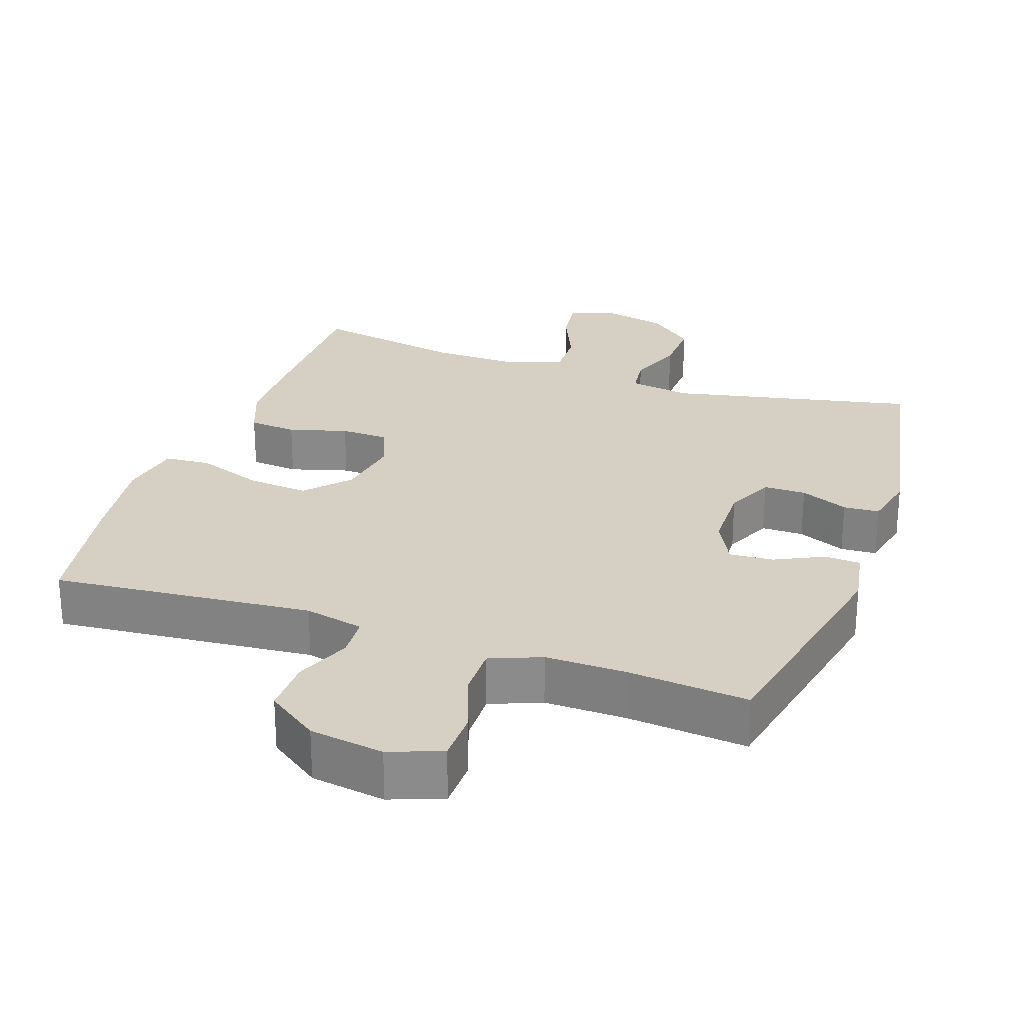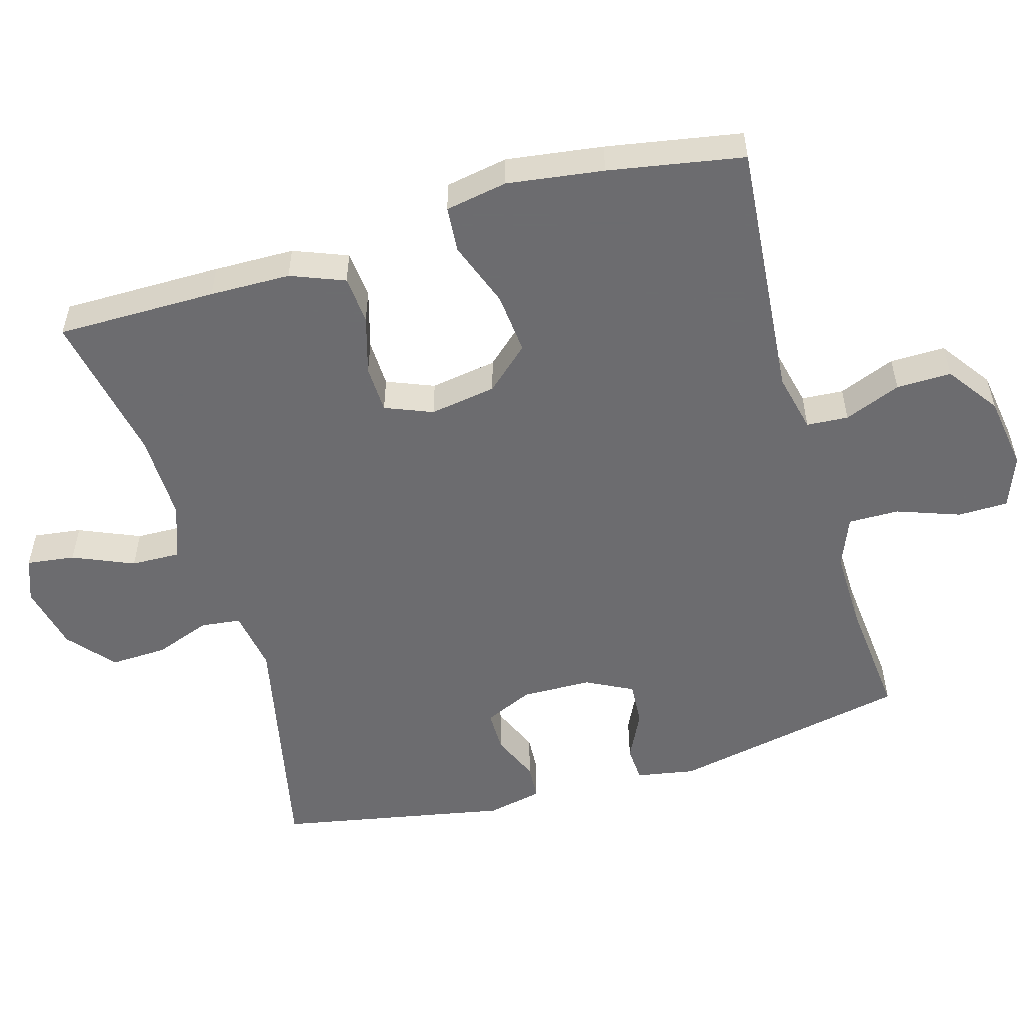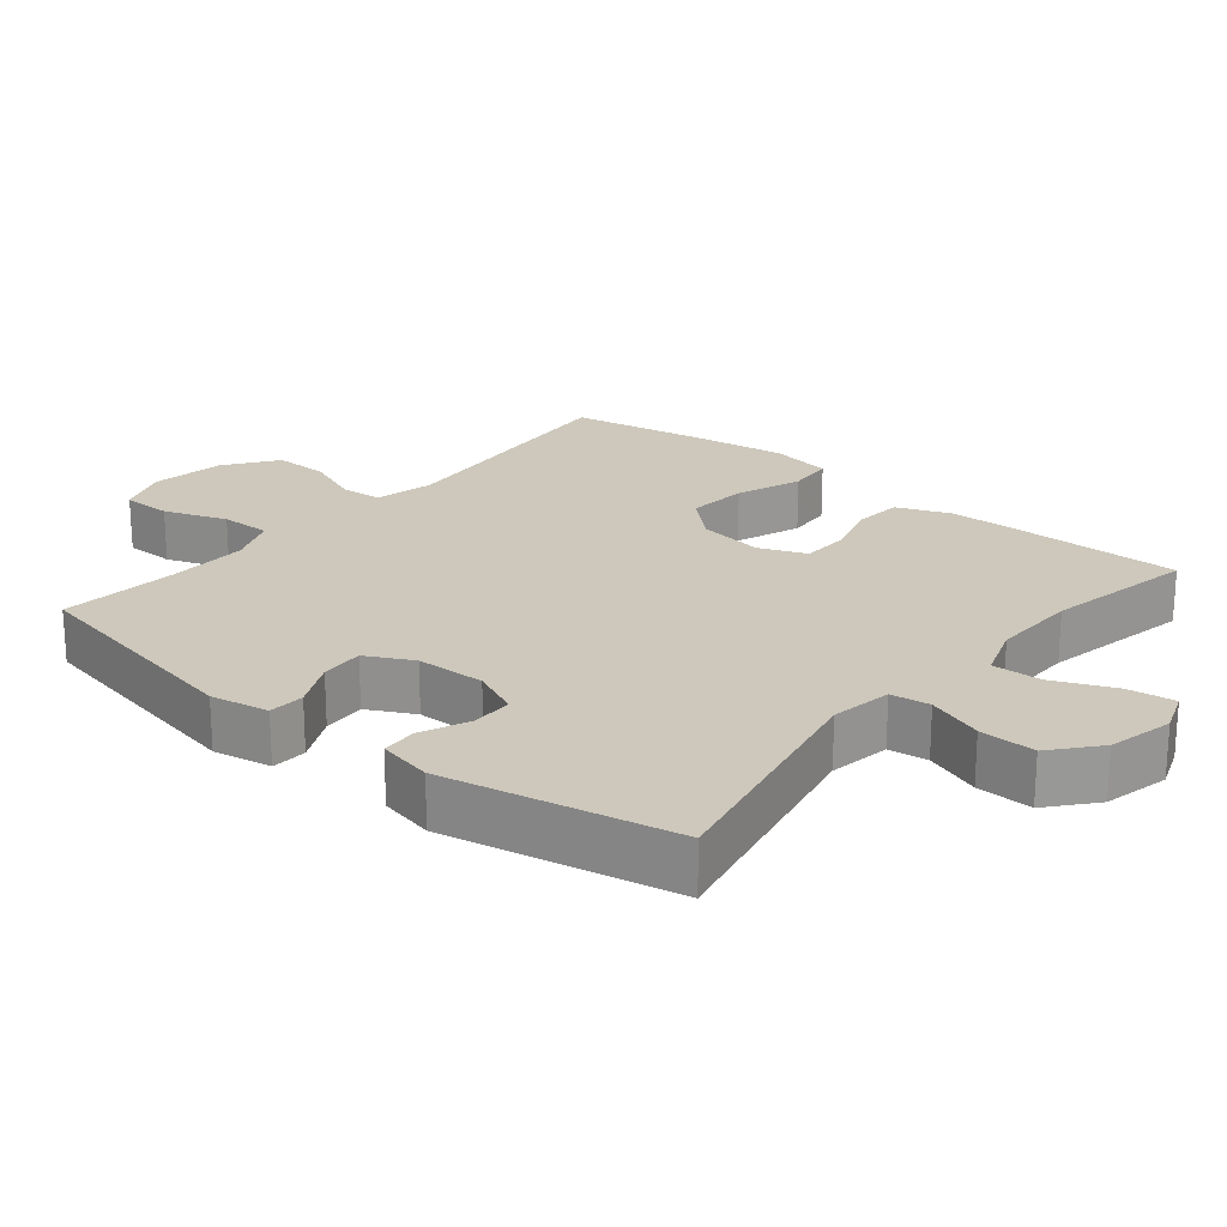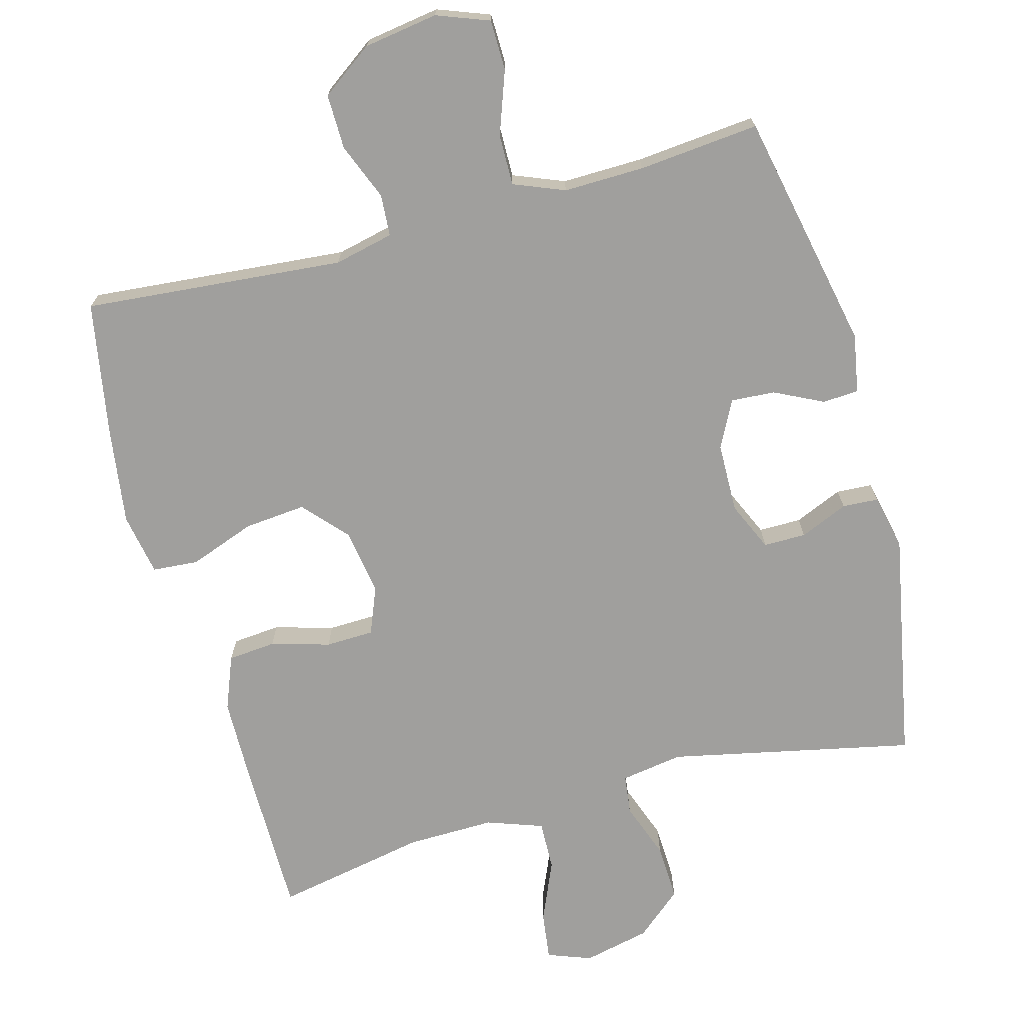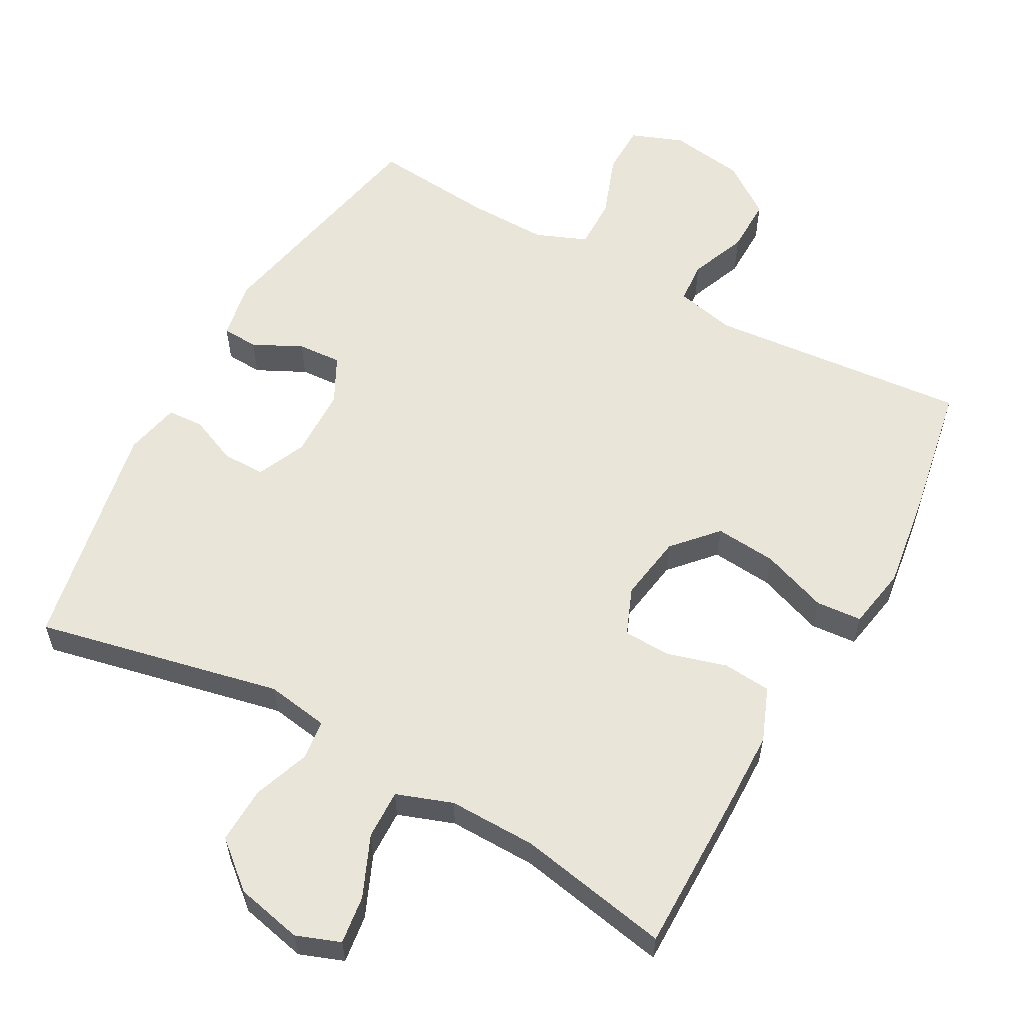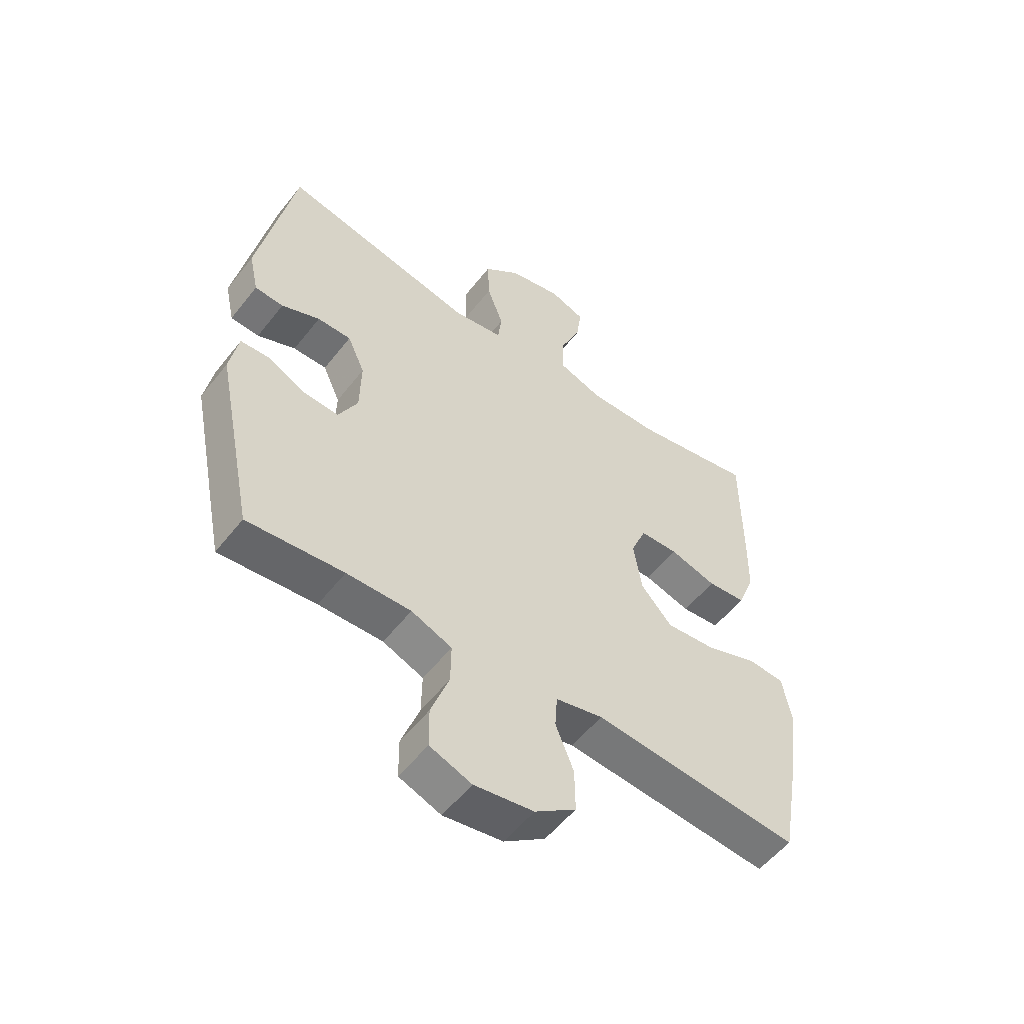
<metadata>
{"format":"obj","ext":"obj","renderer":"f3d","projection":"perspective","resolution":1024,"background":"white","views":[{"elev":26.3,"azim":-160.8,"up":"+Y"},{"elev":-53.8,"azim":106.2,"up":"+Y"},{"elev":21.9,"azim":-50.5,"up":"+Y"},{"elev":-71.4,"azim":-164.7,"up":"+Y"},{"elev":58.5,"azim":28.8,"up":"+Y"},{"elev":-54.8,"azim":-37.4,"up":"+Z"}]}
</metadata>
<code>
v -0.5 0.07 0.5
v -0.154 0.07 0.426
v -0.066 0.07 0.44
v -0.059 0.07 0.496
v -0.088 0.07 0.576
v -0.091 0.07 0.656
v -0.026 0.07 0.711
v 0.068 0.07 0.732
v 0.13 0.07 0.709
v 0.121 0.07 0.641
v 0.084 0.07 0.555
v 0.082 0.07 0.485
v 0.161 0.07 0.457
v 0.285 0.07 0.459
v 0.5 0.07 0.5
v 0.5 0.07 0.274
v 0.498 0.07 0.16
v 0.468 0.07 0.084
v 0.4 0.07 0.078
v 0.317 0.07 0.102
v 0.249 0.07 0.1
v 0.222 0.07 0.033
v 0.237 0.07 -0.061
v 0.292 0.07 -0.122
v 0.379 0.07 -0.114
v 0.472 0.07 -0.08
v 0.537 0.07 -0.085
v 0.553 0.07 -0.173
v 0.534 0.07 -0.309
v 0.5 0.07 -0.5
v 0.132 0.07 -0.467
v 0.048 0.07 -0.486
v 0.044 0.07 -0.545
v 0.076 0.07 -0.625
v 0.077 0.07 -0.703
v 0.004 0.07 -0.755
v -0.101 0.07 -0.771
v -0.175 0.07 -0.743
v -0.176 0.07 -0.672
v -0.144 0.07 -0.583
v -0.143 0.07 -0.511
v -0.215 0.07 -0.482
v -0.329 0.07 -0.484
v -0.5 0.07 -0.5
v -0.569 0.07 -0.161
v -0.554 0.07 -0.078
v -0.503 0.07 -0.075
v -0.434 0.07 -0.109
v -0.372 0.07 -0.113
v -0.338 0.07 -0.047
v -0.336 0.07 0.052
v -0.367 0.07 0.121
v -0.427 0.07 0.121
v -0.495 0.07 0.092
v -0.546 0.07 0.095
v -0.563 0.07 0.173
v -0.5 0 0.5
v -0.154 0 0.426
v -0.066 0 0.44
v -0.059 0 0.496
v -0.088 0 0.576
v -0.091 0 0.656
v -0.026 0 0.711
v 0.068 0 0.732
v 0.13 0 0.709
v 0.121 0 0.641
v 0.084 0 0.555
v 0.082 0 0.485
v 0.161 0 0.457
v 0.285 0 0.459
v 0.5 0 0.5
v 0.5 0 0.274
v 0.498 0 0.16
v 0.468 0 0.084
v 0.4 0 0.078
v 0.317 0 0.102
v 0.249 0 0.1
v 0.222 0 0.033
v 0.237 0 -0.061
v 0.292 0 -0.122
v 0.379 0 -0.114
v 0.472 0 -0.08
v 0.537 0 -0.085
v 0.553 0 -0.173
v 0.534 0 -0.309
v 0.5 0 -0.5
v 0.132 0 -0.467
v 0.048 0 -0.486
v 0.044 0 -0.545
v 0.076 0 -0.625
v 0.077 0 -0.703
v 0.004 0 -0.755
v -0.101 0 -0.771
v -0.175 0 -0.743
v -0.176 0 -0.672
v -0.144 0 -0.583
v -0.143 0 -0.511
v -0.215 0 -0.482
v -0.329 0 -0.484
v -0.5 0 -0.5
v -0.569 0 -0.161
v -0.554 0 -0.078
v -0.503 0 -0.075
v -0.434 0 -0.109
v -0.372 0 -0.113
v -0.338 0 -0.047
v -0.336 0 0.052
v -0.367 0 0.121
v -0.427 0 0.121
v -0.495 0 0.092
v -0.546 0 0.095
v -0.563 0 0.173
f 53 54 55 56
f 52 53 56 1
f 51 52 1 2
f 50 51 2 3
f 49 50 3
f 45 46 47 48
f 43 44 45 48
f 42 43 48 49
f 41 42 49 3
f 37 38 39 40
f 33 34 35 36
f 32 33 36 37
f 28 29 30 31
f 28 31 32
f 25 26 27 28
f 24 25 28 32
f 23 24 32
f 22 23 32 37
f 17 18 19 20
f 17 20 21
f 14 15 16 17
f 13 14 17 21
f 12 13 21 22
f 8 9 10 11
f 8 11 12
f 7 8 12
f 4 5 6 7
f 22 37 40 41
f 7 12 22 41
f 3 4 7 41
f 112 111 110 109
f 57 112 109 108
f 58 57 108 107
f 59 58 107 106
f 59 106 105
f 104 103 102 101
f 104 101 100 99
f 105 104 99 98
f 59 105 98 97
f 96 95 94 93
f 92 91 90 89
f 93 92 89 88
f 87 86 85 84
f 88 87 84
f 84 83 82 81
f 88 84 81 80
f 88 80 79
f 93 88 79 78
f 76 75 74 73
f 77 76 73
f 73 72 71 70
f 77 73 70 69
f 78 77 69 68
f 67 66 65 64
f 68 67 64
f 68 64 63
f 63 62 61 60
f 97 96 93 78
f 97 78 68 63
f 97 63 60 59
f 1 57 58 2
f 2 58 59 3
f 3 59 60 4
f 4 60 61 5
f 5 61 62 6
f 6 62 63 7
f 7 63 64 8
f 8 64 65 9
f 9 65 66 10
f 10 66 67 11
f 11 67 68 12
f 12 68 69 13
f 13 69 70 14
f 14 70 71 15
f 15 71 72 16
f 16 72 73 17
f 17 73 74 18
f 18 74 75 19
f 19 75 76 20
f 20 76 77 21
f 21 77 78 22
f 22 78 79 23
f 23 79 80 24
f 24 80 81 25
f 25 81 82 26
f 26 82 83 27
f 27 83 84 28
f 28 84 85 29
f 29 85 86 30
f 30 86 87 31
f 31 87 88 32
f 32 88 89 33
f 33 89 90 34
f 34 90 91 35
f 35 91 92 36
f 36 92 93 37
f 37 93 94 38
f 38 94 95 39
f 39 95 96 40
f 40 96 97 41
f 41 97 98 42
f 42 98 99 43
f 43 99 100 44
f 44 100 101 45
f 45 101 102 46
f 46 102 103 47
f 47 103 104 48
f 48 104 105 49
f 49 105 106 50
f 50 106 107 51
f 51 107 108 52
f 52 108 109 53
f 53 109 110 54
f 54 110 111 55
f 55 111 112 56
f 56 112 57 1

</code>
